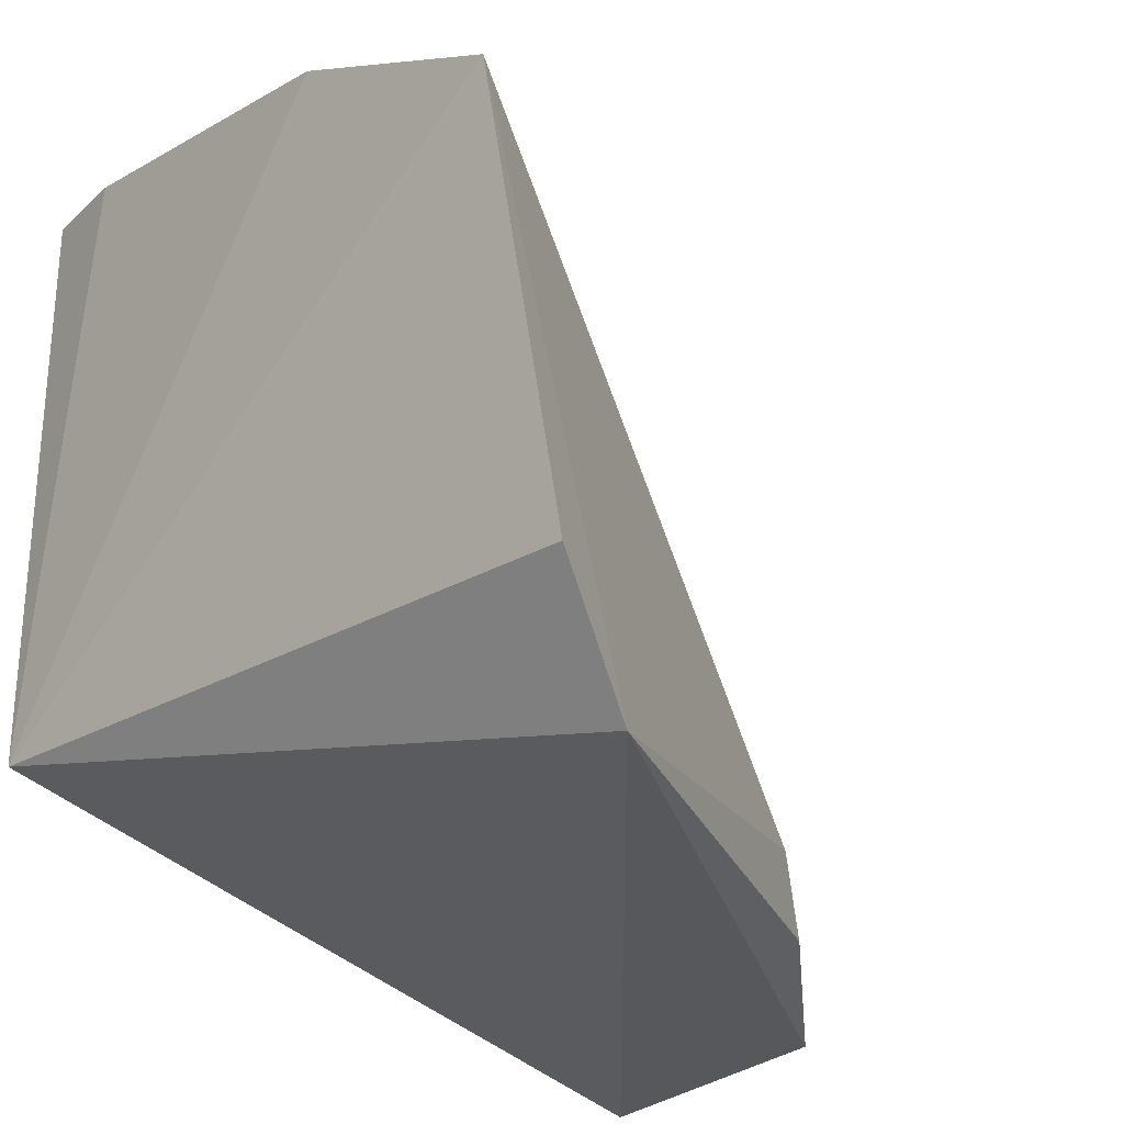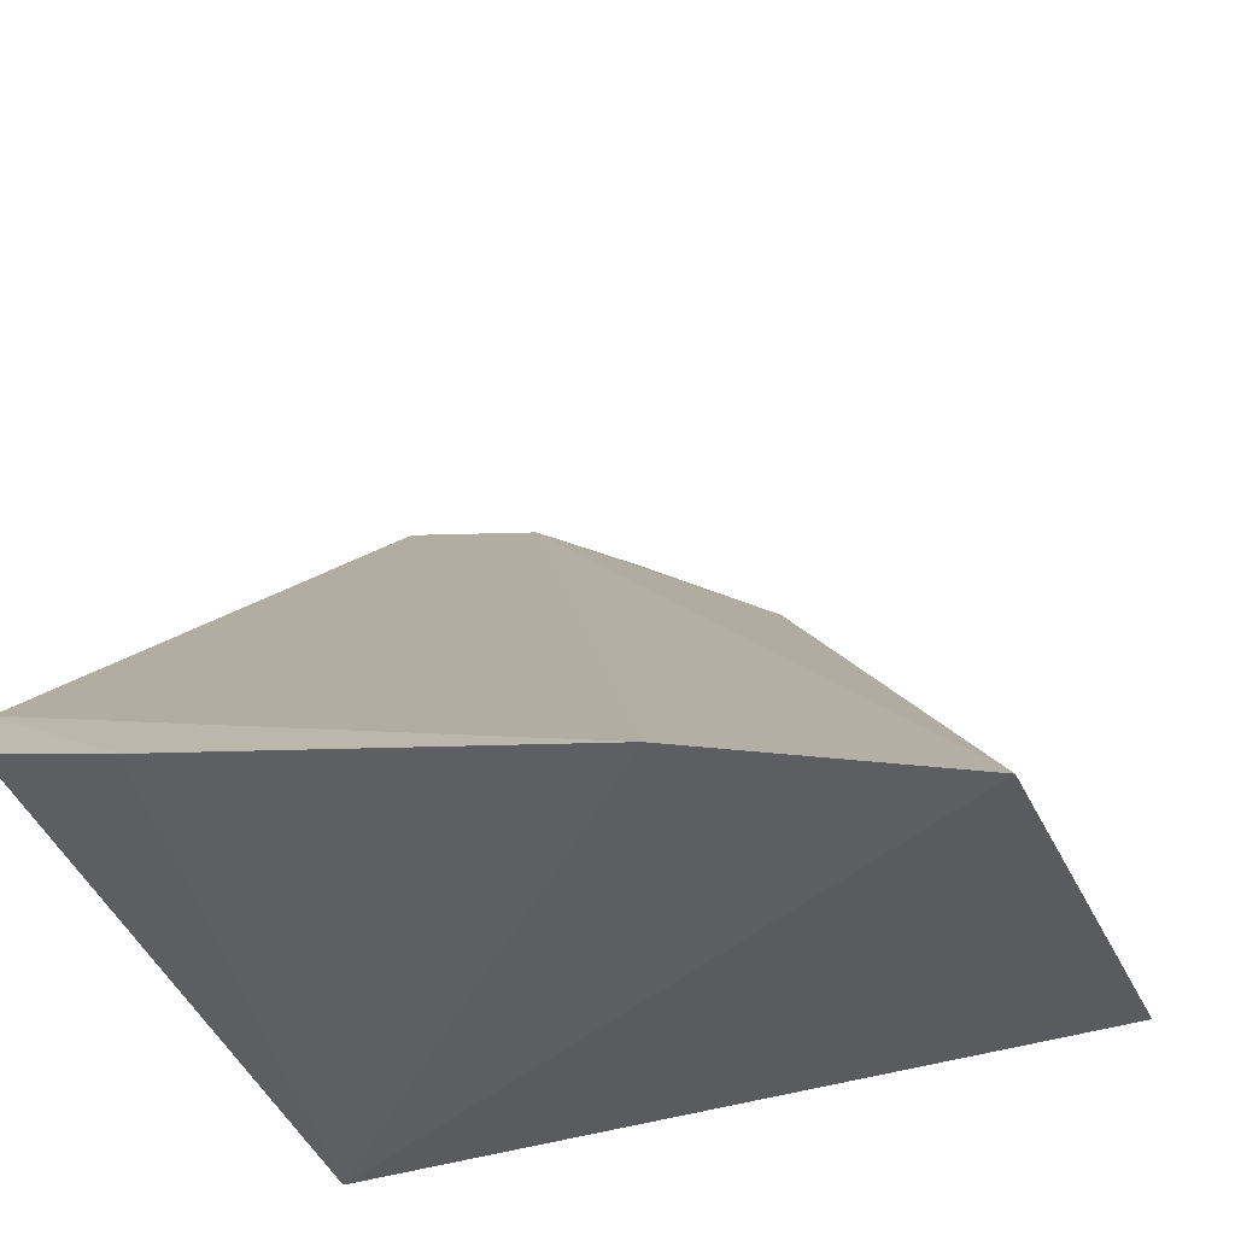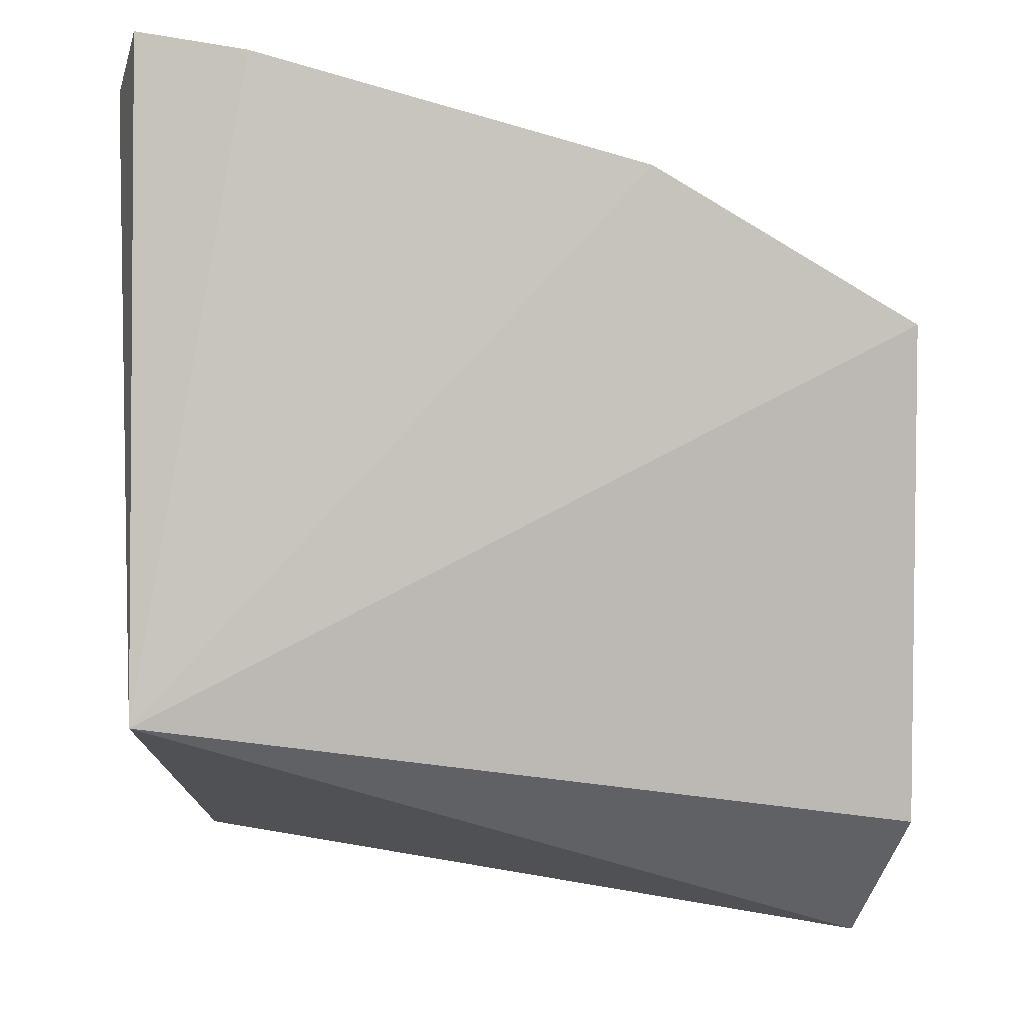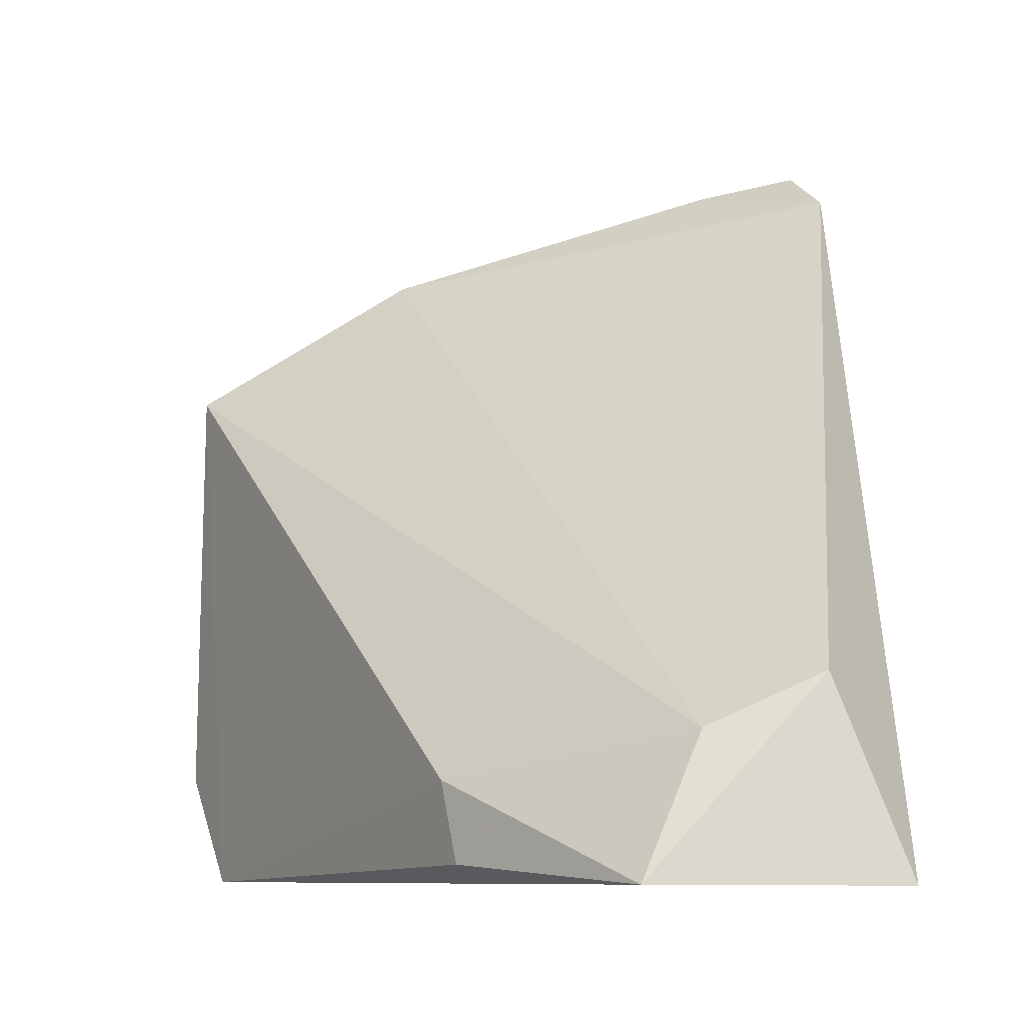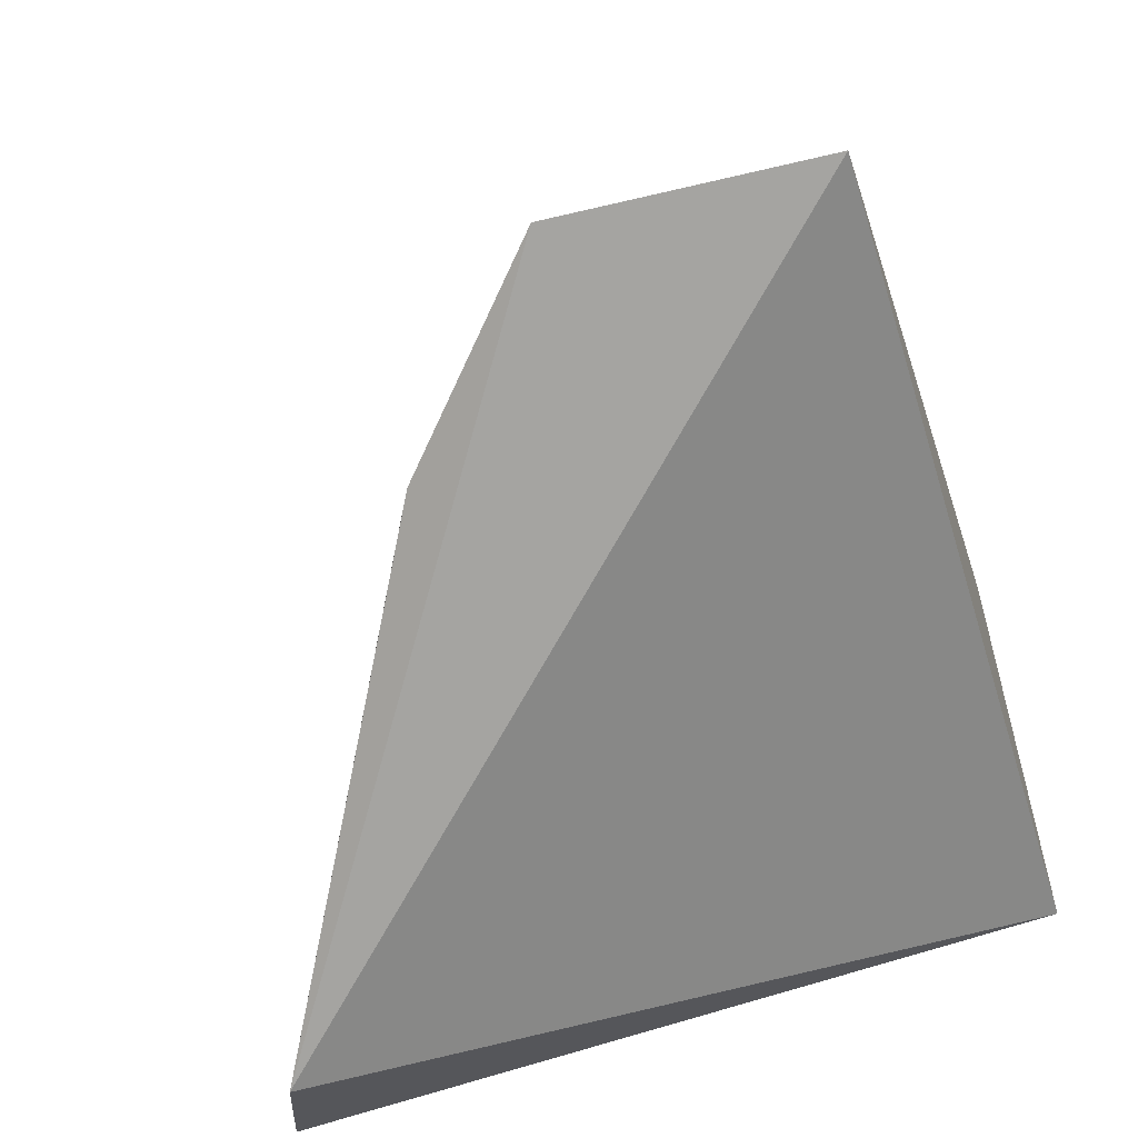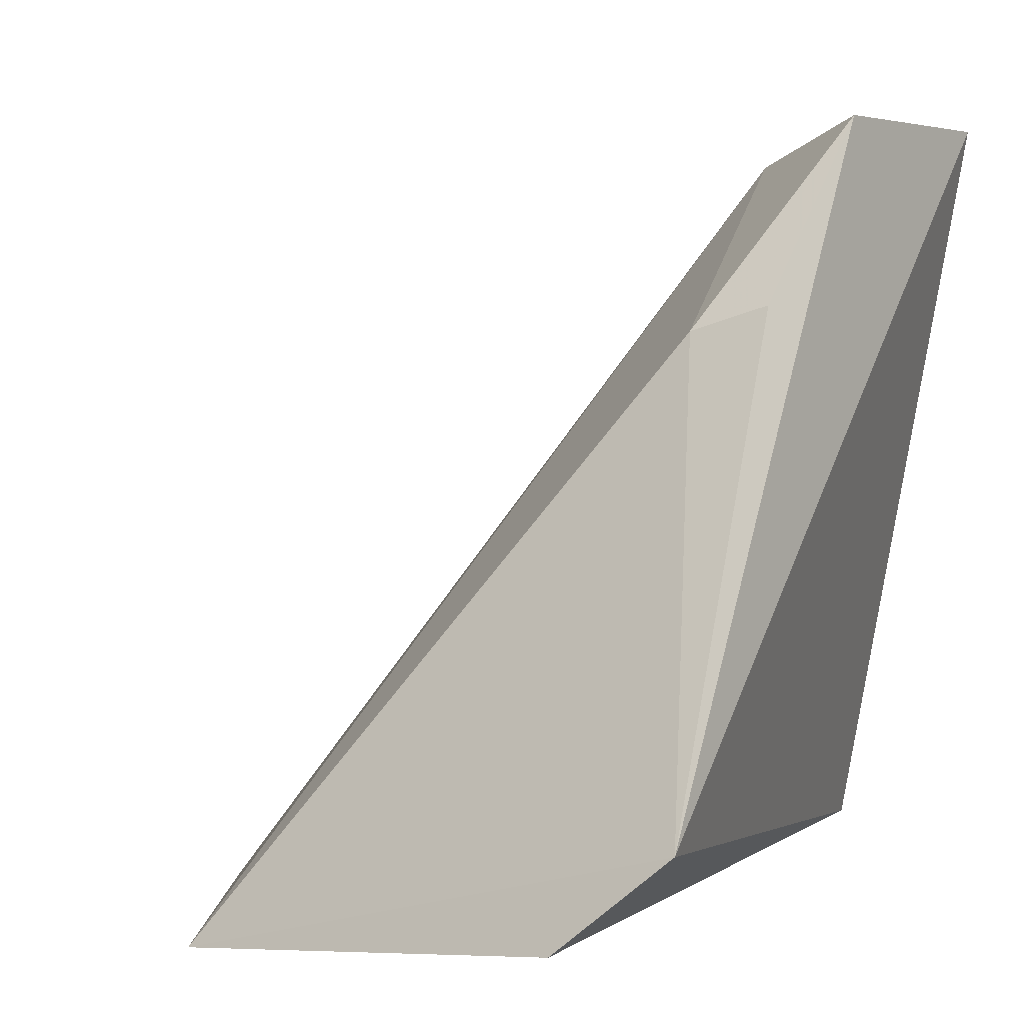
<metadata>
{"format":"obj","ext":"obj","renderer":"f3d","projection":"perspective","resolution":1024,"background":"white","views":[{"elev":-33.6,"azim":-131.5,"up":"+Y"},{"elev":-43.8,"azim":-158.9,"up":"+Z"},{"elev":-3.8,"azim":-179.7,"up":"+Y"},{"elev":-1.6,"azim":-0.7,"up":"+Y"},{"elev":-67.4,"azim":18.4,"up":"+Y"},{"elev":10.0,"azim":-54.1,"up":"+Z"}]}
</metadata>
<code>
v -0.02324 0.01184 0.06403
v -0.02545 0.01372 0.06144
v -0.03142 0.01196 0.06474
v -0.04696 0.02776 0.03752
v -0.02375 0.01594 0.03866
v -0.02295 0.03541 0.04073
v -0.04565 0.00961 0.0437
v -0.02947 0.01641 0.06286
v -0.02725 0.036 0.03764
v -0.03732 0.01448 0.05802
v -0.04704 0.01311 0.04031
v -0.02564 0.01811 0.06251
v -0.02377 0.0367 0.03816
v -0.03919 0.03243 0.03716
v -0.03684 0.01192 0.05894
f 6 1 5
f 7 5 1
f 7 1 3
f 10 4 7
f 10 8 4
f 10 3 8
f 11 7 4
f 11 4 5
f 11 5 7
f 12 8 3
f 12 3 1
f 12 1 6
f 13 9 6
f 13 6 5
f 13 5 9
f 14 9 5
f 14 5 4
f 14 4 8
f 14 6 9
f 14 12 6
f 14 8 12
f 15 10 7
f 15 7 3
f 15 3 10

</code>
